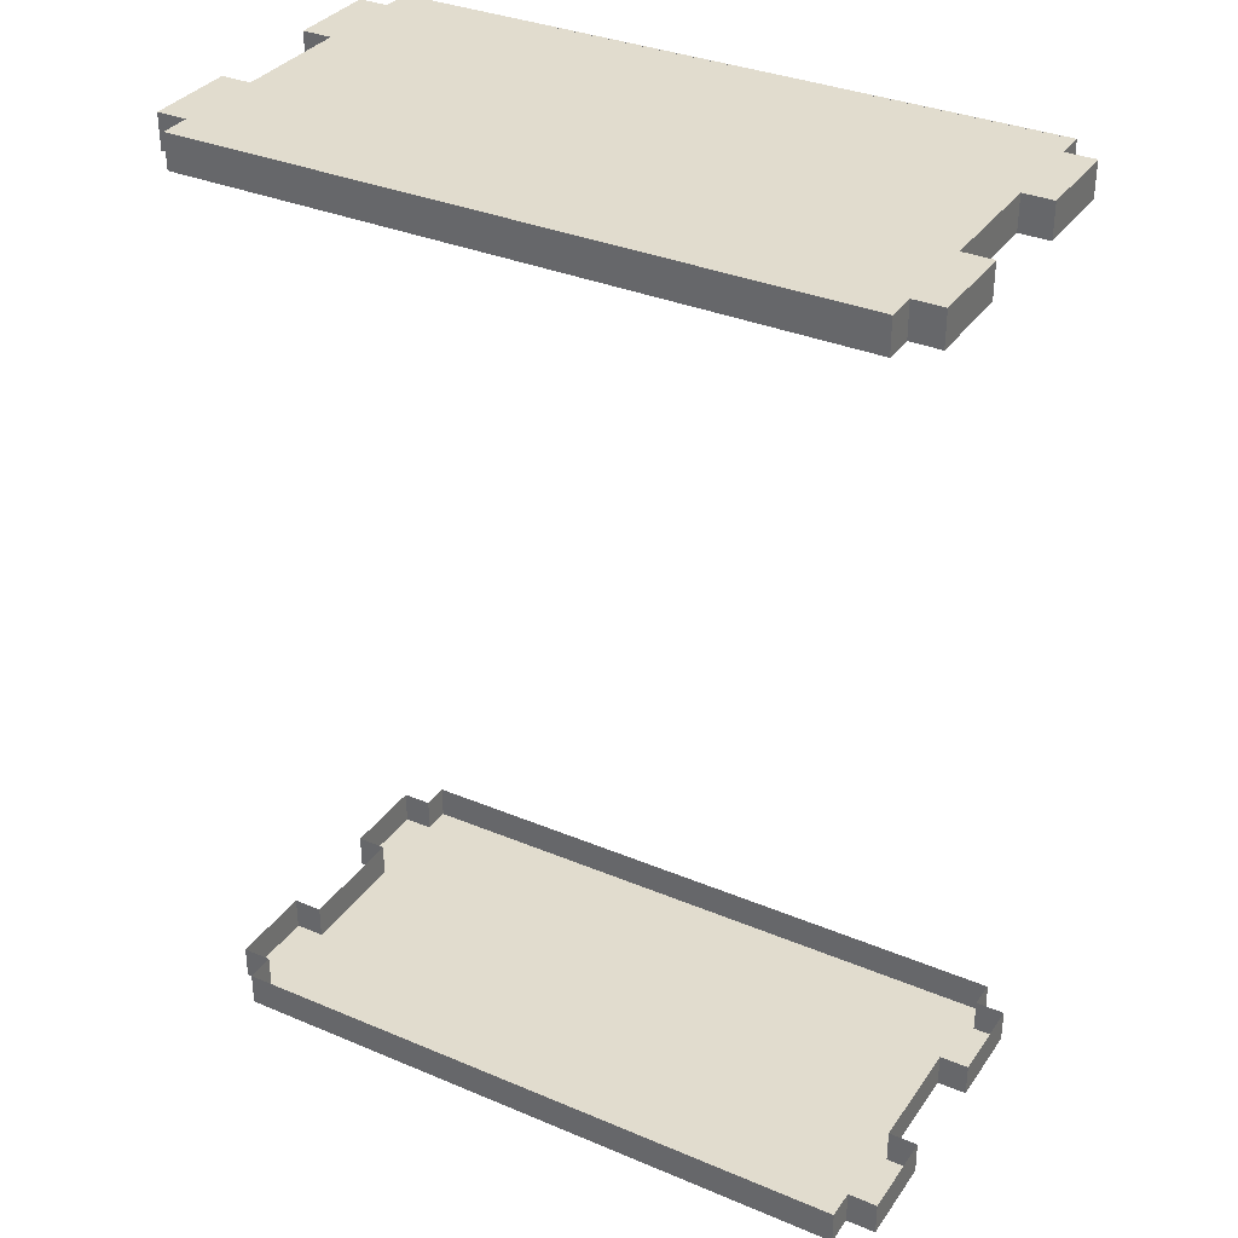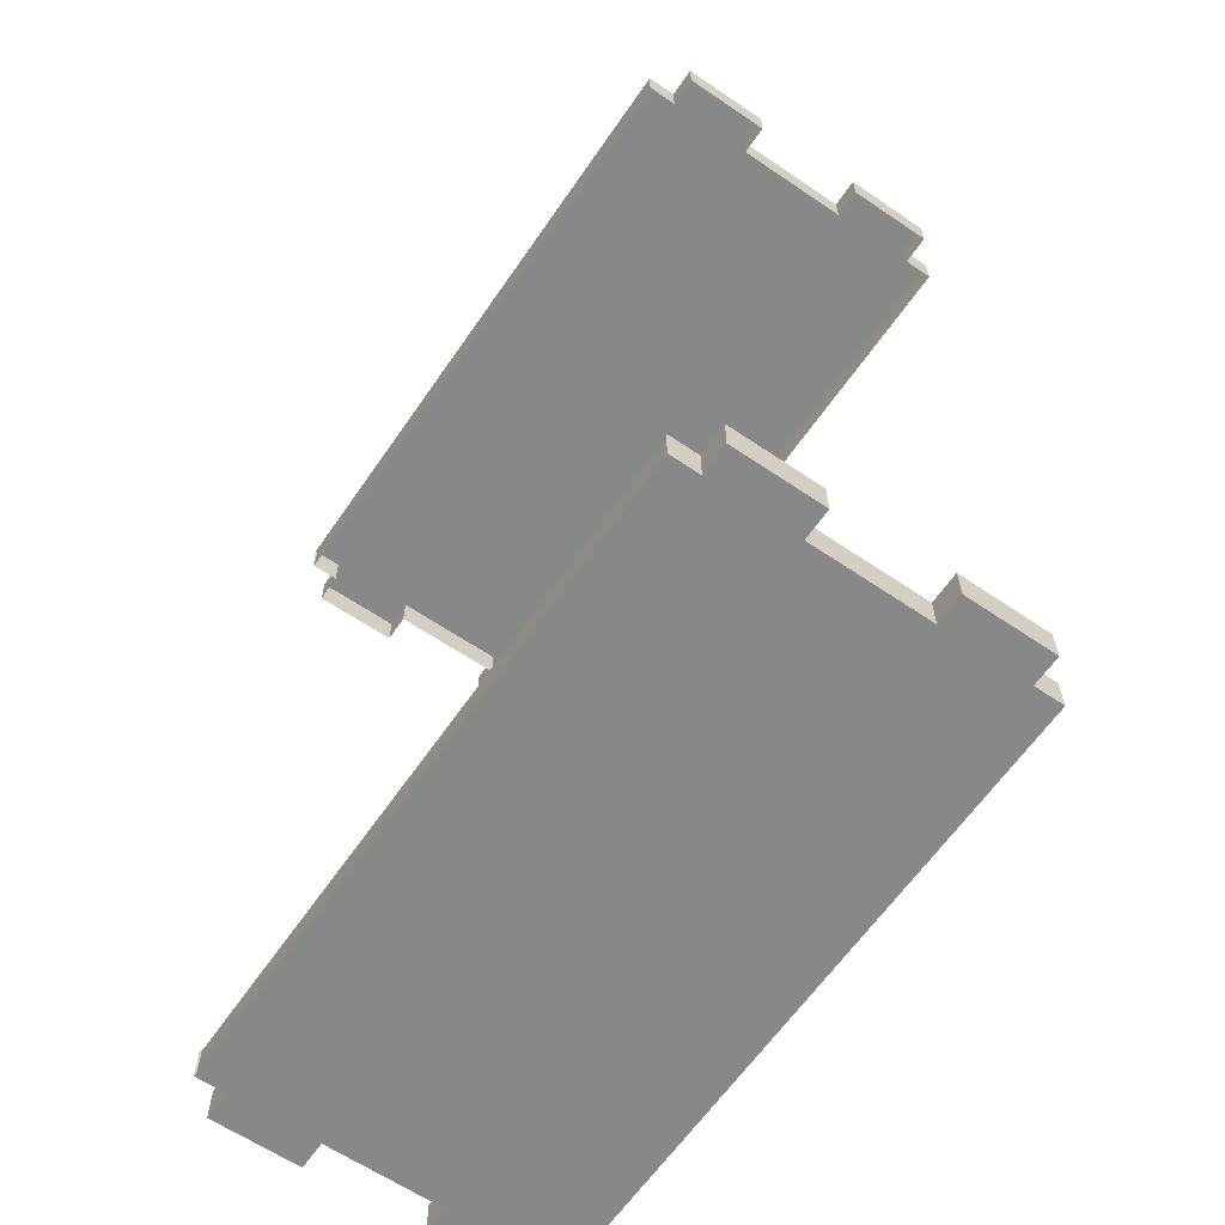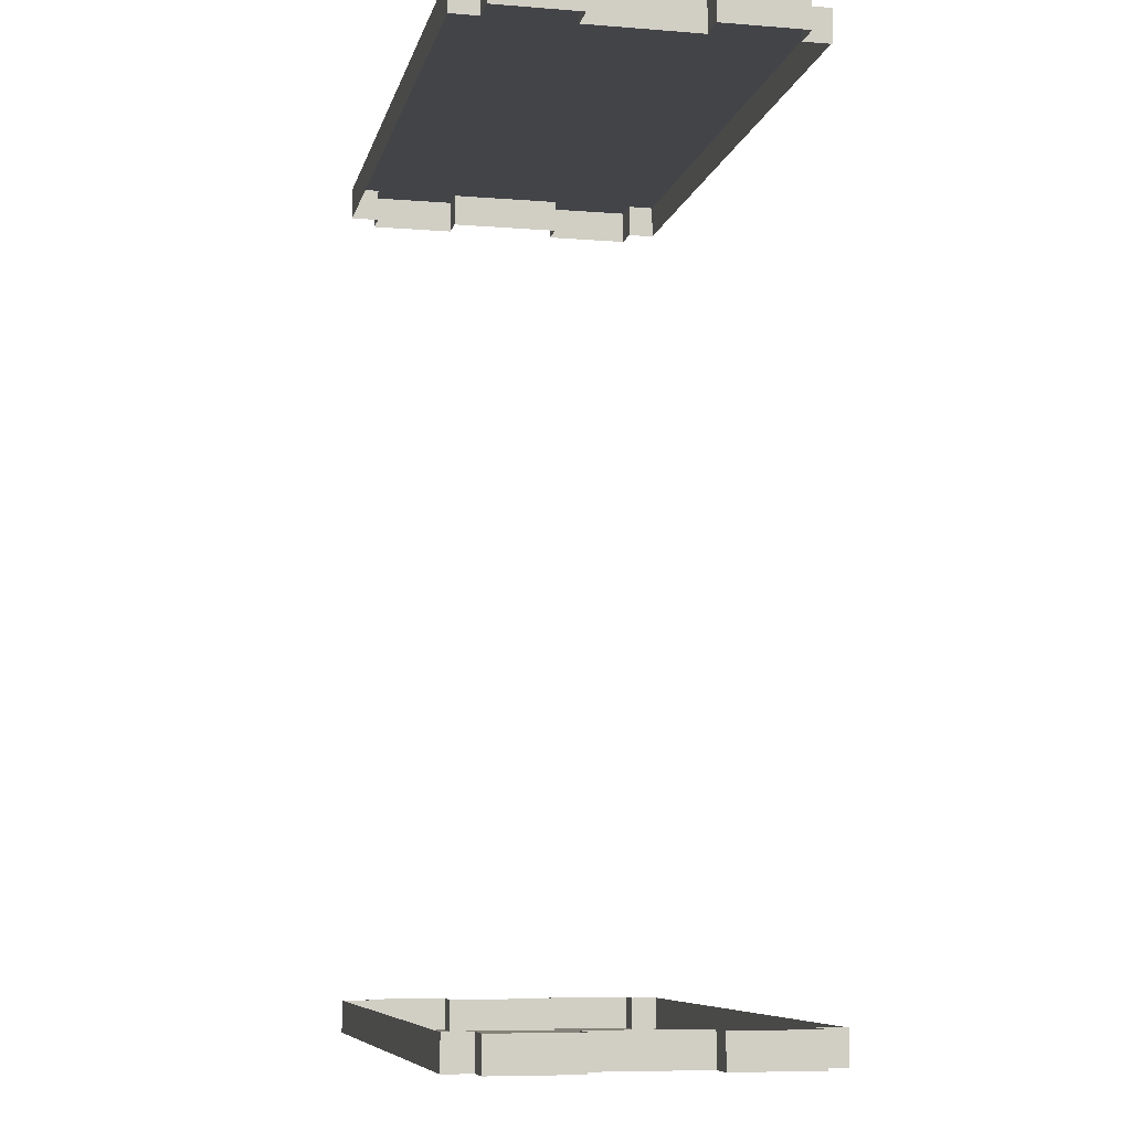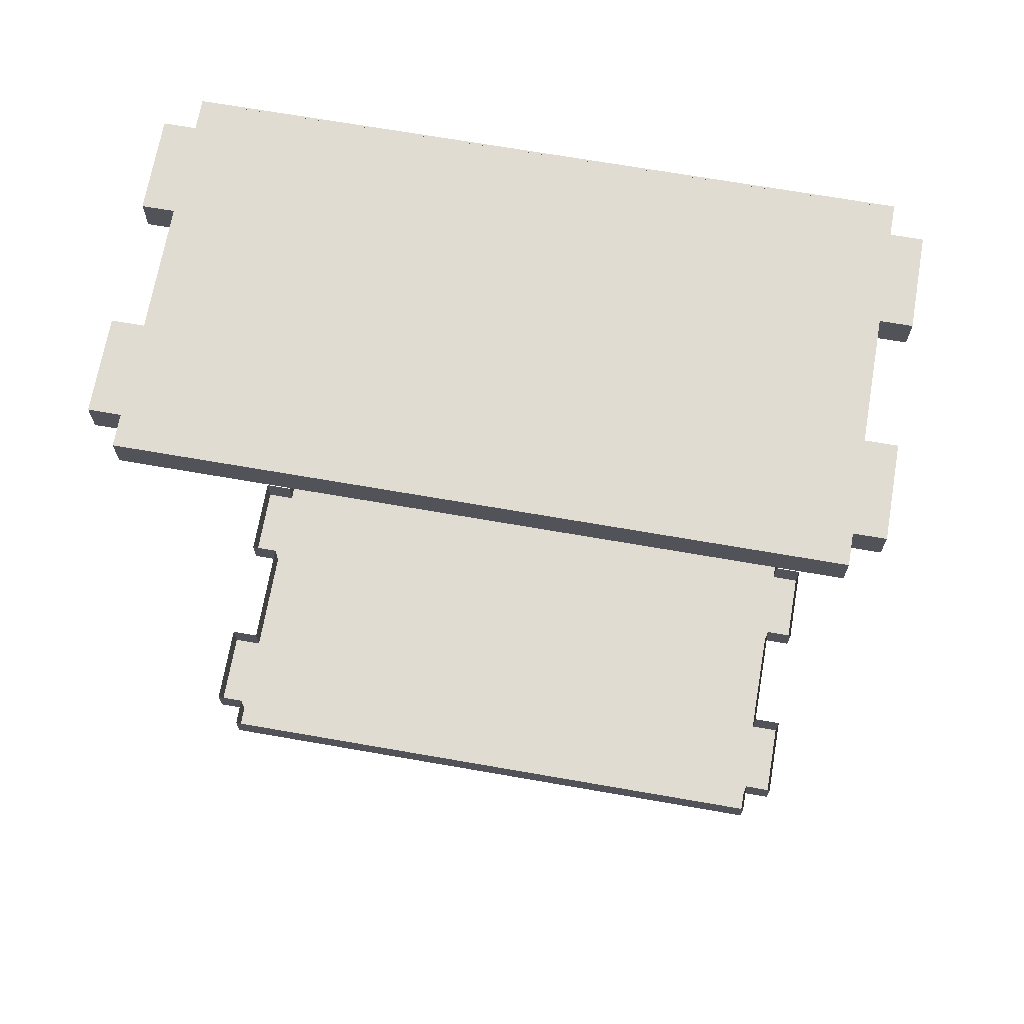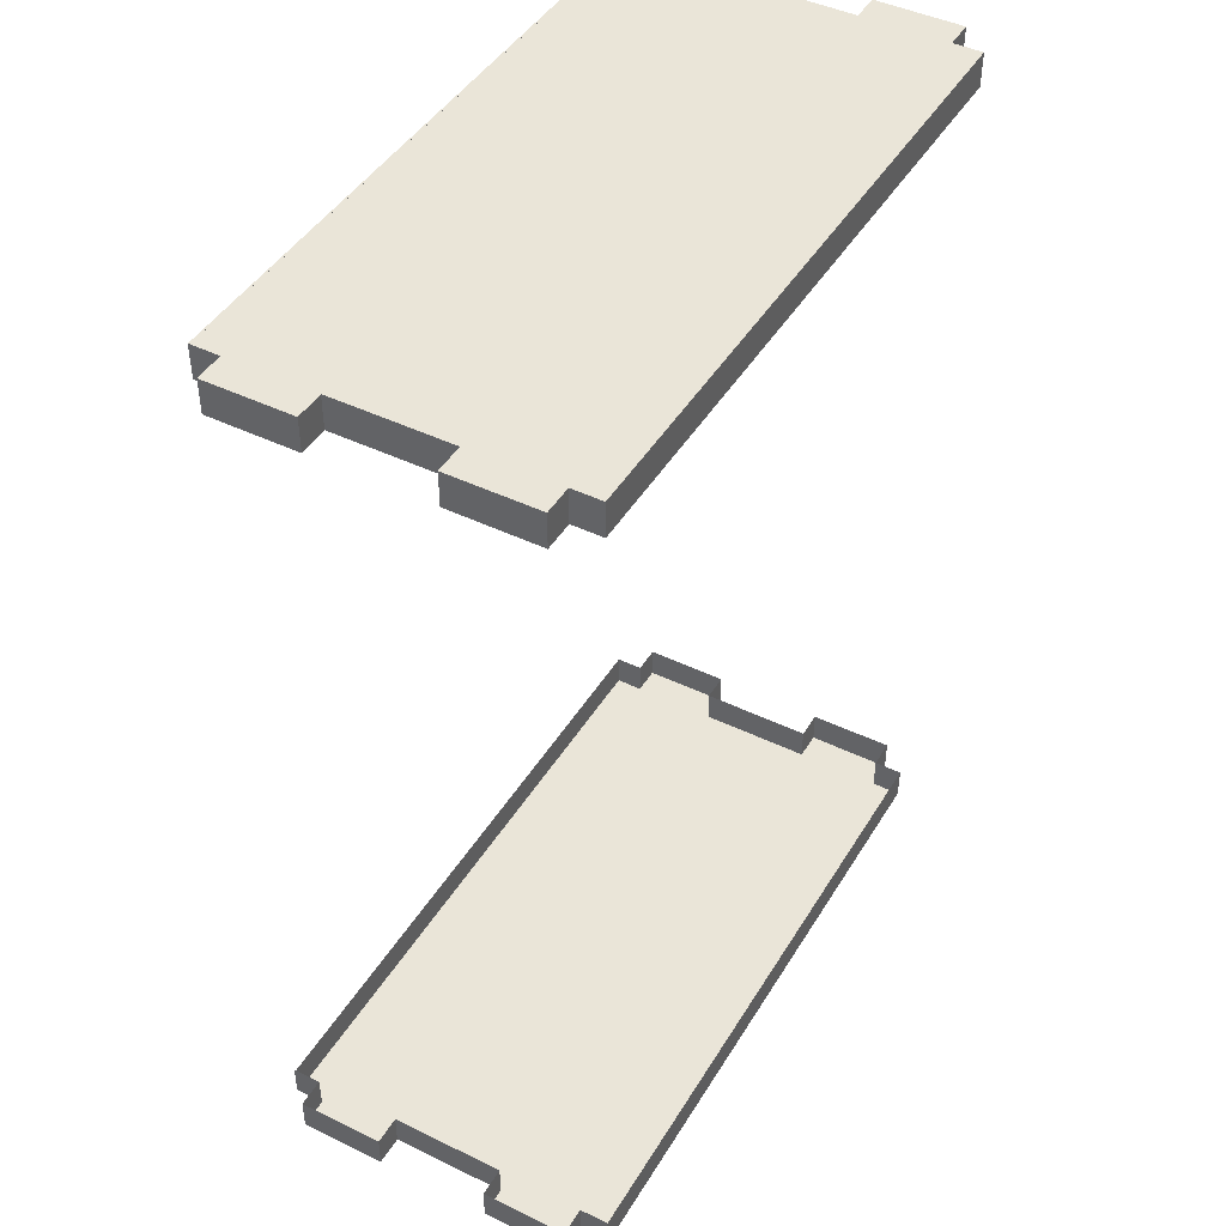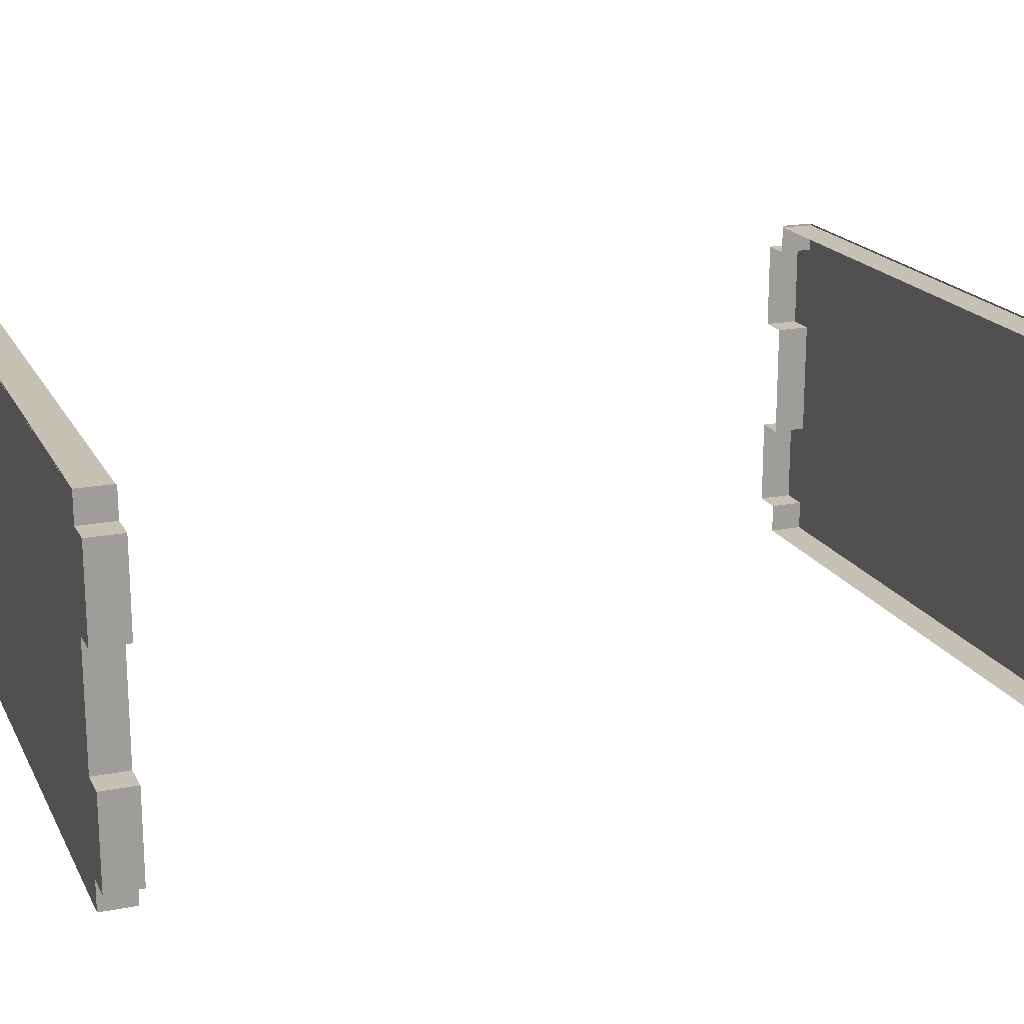
<metadata>
{"format":"obj","ext":"obj","renderer":"f3d","projection":"perspective","resolution":1024,"background":"white","views":[{"elev":34.0,"azim":-150.3,"up":"+Y"},{"elev":-62.7,"azim":55.5,"up":"+Y"},{"elev":-8.0,"azim":-102.4,"up":"+Y"},{"elev":69.0,"azim":-170.1,"up":"+Y"},{"elev":44.6,"azim":119.4,"up":"+Y"},{"elev":18.7,"azim":69.6,"up":"+Z"}]}
</metadata>
<code>
g cup4_back
v 0.7575 0.9371 -0.1259
v 0.7575 1.01 -0.1259
v 0.7575 1.01 -0.3153
v 0.7575 0.9371 -0.3153
v 0.7575 0.9371 0.316
v 0.7575 1.01 0.316
v 0.7575 1.01 0.1266
v 0.7575 0.9371 0.1266
v 0.6944 0.9371 -0.3153
v 0.6944 1.01 -0.3153
v 0.6944 1.01 -0.3784
v 0.6944 0.9371 -0.3784
v 0.6944 0.9371 0.1266
v 0.6944 1.01 0.1266
v 0.6944 1.01 -0.1259
v 0.6944 0.9371 -0.1259
v 0.6944 0.9371 0.3791
v 0.6944 1.01 0.3791
v 0.6944 1.01 0.316
v 0.6944 0.9371 0.316
v -0.6944 0.9371 -0.3153
v -0.6944 0.9371 -0.3784
v -0.6944 1.01 -0.3784
v -0.6944 1.01 -0.3153
v -0.6944 0.9371 0.1266
v -0.6944 0.9371 -0.1259
v -0.6944 1.01 -0.1259
v -0.6944 1.01 0.1266
v -0.6944 0.9371 0.3791
v -0.6944 0.9371 0.316
v -0.6944 1.01 0.316
v -0.6944 1.01 0.3791
v -0.7575 0.9371 -0.1259
v -0.7575 0.9371 -0.3153
v -0.7575 1.01 -0.3153
v -0.7575 1.01 -0.1259
v -0.7575 0.9371 0.316
v -0.7575 0.9371 0.1266
v -0.7575 1.01 0.1266
v -0.7575 1.01 0.316
v 0.6944 1.01 -0.3153
v 0.7575 1.01 -0.3153
v 0.7575 1.01 -0.1259
v 0.6944 1.01 -0.1259
v -0.6944 1.01 -0.3784
v 0.6944 1.01 0.1266
v 0.6944 1.01 0.316
v 0.7575 1.01 0.316
v 0.7575 1.01 0.1266
v 0.6944 1.01 0.3791
v -0.6944 1.01 -0.3153
v 0.6944 1.01 -0.3784
v -0.6944 1.01 -0.1259
v -0.6944 1.01 0.1266
v -0.6944 1.01 0.316
v -0.6944 1.01 0.3791
v -0.7575 1.01 -0.3153
v -0.7575 1.01 -0.1259
v -0.7575 1.01 0.1266
v -0.7575 1.01 0.316
v 0.6944 1.01 -0.3784
v -0.6944 1.01 -0.3784
v -0.6944 0.9371 -0.3784
v 0.6944 0.9371 -0.3784
v 0.7575 1.01 -0.3153
v 0.6944 1.01 -0.3153
v 0.6944 0.9371 -0.3153
v 0.7575 0.9371 -0.3153
v -0.6944 1.01 -0.3153
v -0.7575 1.01 -0.3153
v -0.7575 0.9371 -0.3153
v -0.6944 0.9371 -0.3153
v 0.7575 1.01 0.1266
v 0.6944 1.01 0.1266
v 0.6944 0.9371 0.1266
v 0.7575 0.9371 0.1266
v -0.6944 1.01 0.1266
v -0.7575 1.01 0.1266
v -0.7575 0.9371 0.1266
v -0.6944 0.9371 0.1266
v 0.7575 1.01 -0.1259
v 0.7575 0.9371 -0.1259
v 0.6944 0.9371 -0.1259
v 0.6944 1.01 -0.1259
v -0.6944 1.01 -0.1259
v -0.6944 0.9371 -0.1259
v -0.7575 0.9371 -0.1259
v -0.7575 1.01 -0.1259
v 0.7575 1.01 0.316
v 0.7575 0.9371 0.316
v 0.6944 0.9371 0.316
v 0.6944 1.01 0.316
v -0.6944 1.01 0.316
v -0.6944 0.9371 0.316
v -0.7575 0.9371 0.316
v -0.7575 1.01 0.316
v -0.7575 -0.9371 -0.1259
v -0.7575 -1.01 -0.1259
v -0.7575 -1.01 -0.3153
v -0.7575 -0.9371 -0.3153
v -0.7575 -0.9371 0.316
v -0.7575 -1.01 0.316
v -0.7575 -1.01 0.1266
v -0.7575 -0.9371 0.1266
v -0.6944 -0.9371 -0.3153
v -0.6944 -1.01 -0.3153
v -0.6944 -1.01 -0.3784
v -0.6944 -0.9371 -0.3784
v -0.6944 -0.9371 0.1266
v -0.6944 -1.01 0.1266
v -0.6944 -1.01 -0.1259
v -0.6944 -0.9371 -0.1259
v -0.6944 -0.9371 0.3791
v -0.6944 -1.01 0.3791
v -0.6944 -1.01 0.316
v -0.6944 -0.9371 0.316
v 0.6944 -0.9371 -0.3153
v 0.6944 -0.9371 -0.3784
v 0.6944 -1.01 -0.3784
v 0.6944 -1.01 -0.3153
v 0.6944 -0.9371 0.1266
v 0.6944 -0.9371 -0.1259
v 0.6944 -1.01 -0.1259
v 0.6944 -1.01 0.1266
v 0.6944 -0.9371 0.3791
v 0.6944 -0.9371 0.316
v 0.6944 -1.01 0.316
v 0.6944 -1.01 0.3791
v 0.7575 -0.9371 -0.1259
v 0.7575 -0.9371 -0.3153
v 0.7575 -1.01 -0.3153
v 0.7575 -1.01 -0.1259
v 0.7575 -0.9371 0.316
v 0.7575 -0.9371 0.1266
v 0.7575 -1.01 0.1266
v 0.7575 -1.01 0.316
v -0.6944 -1.01 -0.3153
v -0.7575 -1.01 -0.3153
v -0.7575 -1.01 -0.1259
v -0.6944 -1.01 -0.1259
v 0.6944 -1.01 -0.3784
v -0.6944 -1.01 0.1266
v -0.6944 -1.01 0.316
v -0.7575 -1.01 0.316
v -0.7575 -1.01 0.1266
v -0.6944 -1.01 0.3791
v 0.6944 -1.01 -0.3153
v -0.6944 -1.01 -0.3784
v 0.6944 -1.01 -0.1259
v 0.6944 -1.01 0.1266
v 0.6944 -1.01 0.316
v 0.6944 -1.01 0.3791
v 0.7575 -1.01 -0.3153
v 0.7575 -1.01 -0.1259
v 0.7575 -1.01 0.1266
v 0.7575 -1.01 0.316
v -0.6944 -1.01 -0.3784
v 0.6944 -1.01 -0.3784
v 0.6944 -0.9371 -0.3784
v -0.6944 -0.9371 -0.3784
v -0.7575 -1.01 -0.3153
v -0.6944 -1.01 -0.3153
v -0.6944 -0.9371 -0.3153
v -0.7575 -0.9371 -0.3153
v 0.6944 -1.01 -0.3153
v 0.7575 -1.01 -0.3153
v 0.7575 -0.9371 -0.3153
v 0.6944 -0.9371 -0.3153
v -0.7575 -1.01 0.1266
v -0.6944 -1.01 0.1266
v -0.6944 -0.9371 0.1266
v -0.7575 -0.9371 0.1266
v 0.6944 -1.01 0.1266
v 0.7575 -1.01 0.1266
v 0.7575 -0.9371 0.1266
v 0.6944 -0.9371 0.1266
v -0.7575 -1.01 -0.1259
v -0.7575 -0.9371 -0.1259
v -0.6944 -0.9371 -0.1259
v -0.6944 -1.01 -0.1259
v 0.6944 -1.01 -0.1259
v 0.6944 -0.9371 -0.1259
v 0.7575 -0.9371 -0.1259
v 0.7575 -1.01 -0.1259
v -0.7575 -1.01 0.316
v -0.7575 -0.9371 0.316
v -0.6944 -0.9371 0.316
v -0.6944 -1.01 0.316
v 0.6944 -1.01 0.316
v 0.6944 -0.9371 0.316
v 0.7575 -0.9371 0.316
v 0.7575 -1.01 0.316
v 0.6944 1.01 0.3752
v 0.6944 0.9372 0.3752
v -0.6944 0.9372 0.3752
v -0.6944 1.01 0.3752
v -0.6944 -1.01 0.3752
v -0.6944 -0.9372 0.3752
v 0.6944 -0.9372 0.3752
v 0.6944 -1.01 0.3752
g cup4_back_0
f 3 2 1
f 4 3 1
f 7 6 5
f 8 7 5
f 11 10 9
f 12 11 9
f 15 14 13
f 16 15 13
f 19 18 17
f 20 19 17
f 23 22 21
f 24 23 21
f 27 26 25
f 28 27 25
f 31 30 29
f 32 31 29
f 35 34 33
f 36 35 33
f 39 38 37
f 40 39 37
f 43 42 41
f 44 43 41
f 44 41 45
f 46 44 45
f 45 47 46
f 47 48 46
f 48 49 46
f 50 47 45
f 51 50 45
f 45 41 52
f 50 51 53
f 54 50 53
f 50 54 55
f 56 50 55
f 53 51 57
f 58 53 57
f 55 54 59
f 60 55 59
f 63 62 61
f 64 63 61
f 67 66 65
f 68 67 65
f 71 70 69
f 72 71 69
f 75 74 73
f 76 75 73
f 79 78 77
f 80 79 77
f 83 82 81
f 84 83 81
f 87 86 85
f 88 87 85
f 91 90 89
f 92 91 89
f 95 94 93
f 96 95 93
f 99 98 97
f 100 99 97
f 103 102 101
f 104 103 101
f 107 106 105
f 108 107 105
f 111 110 109
f 112 111 109
f 115 114 113
f 116 115 113
f 119 118 117
f 120 119 117
f 123 122 121
f 124 123 121
f 127 126 125
f 128 127 125
f 131 130 129
f 132 131 129
f 135 134 133
f 136 135 133
f 139 138 137
f 140 139 137
f 140 137 141
f 142 140 141
f 141 143 142
f 143 144 142
f 144 145 142
f 146 143 141
f 147 146 141
f 141 137 148
f 146 147 149
f 150 146 149
f 146 150 151
f 152 146 151
f 149 147 153
f 154 149 153
f 151 150 155
f 156 151 155
f 159 158 157
f 160 159 157
f 163 162 161
f 164 163 161
f 167 166 165
f 168 167 165
f 171 170 169
f 172 171 169
f 175 174 173
f 176 175 173
f 179 178 177
f 180 179 177
f 183 182 181
f 184 183 181
f 187 186 185
f 188 187 185
f 191 190 189
f 192 191 189
f 195 194 193
f 196 195 193
f 199 198 197
f 200 199 197

</code>
